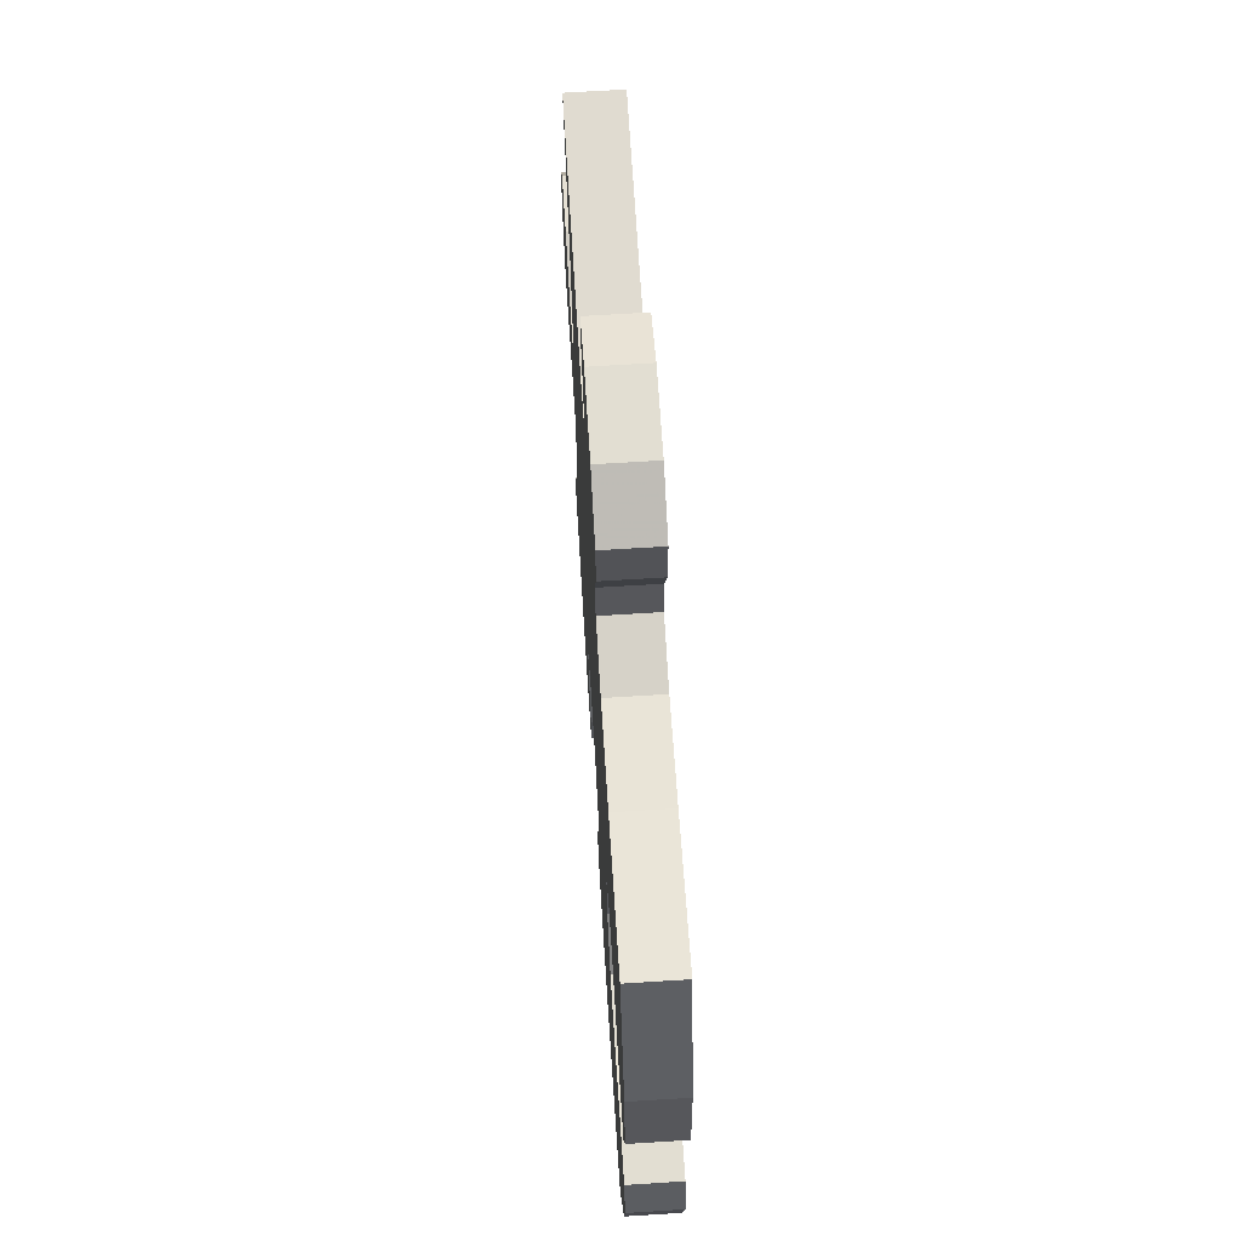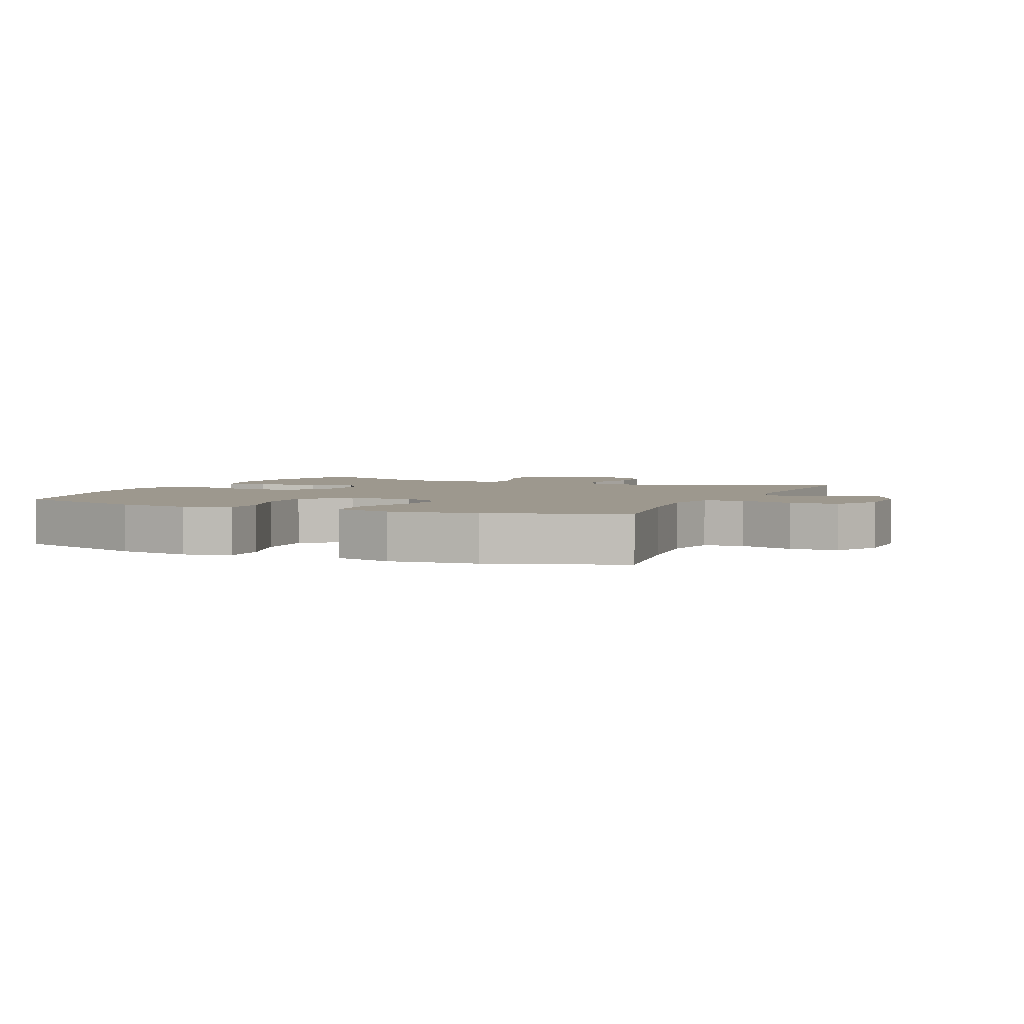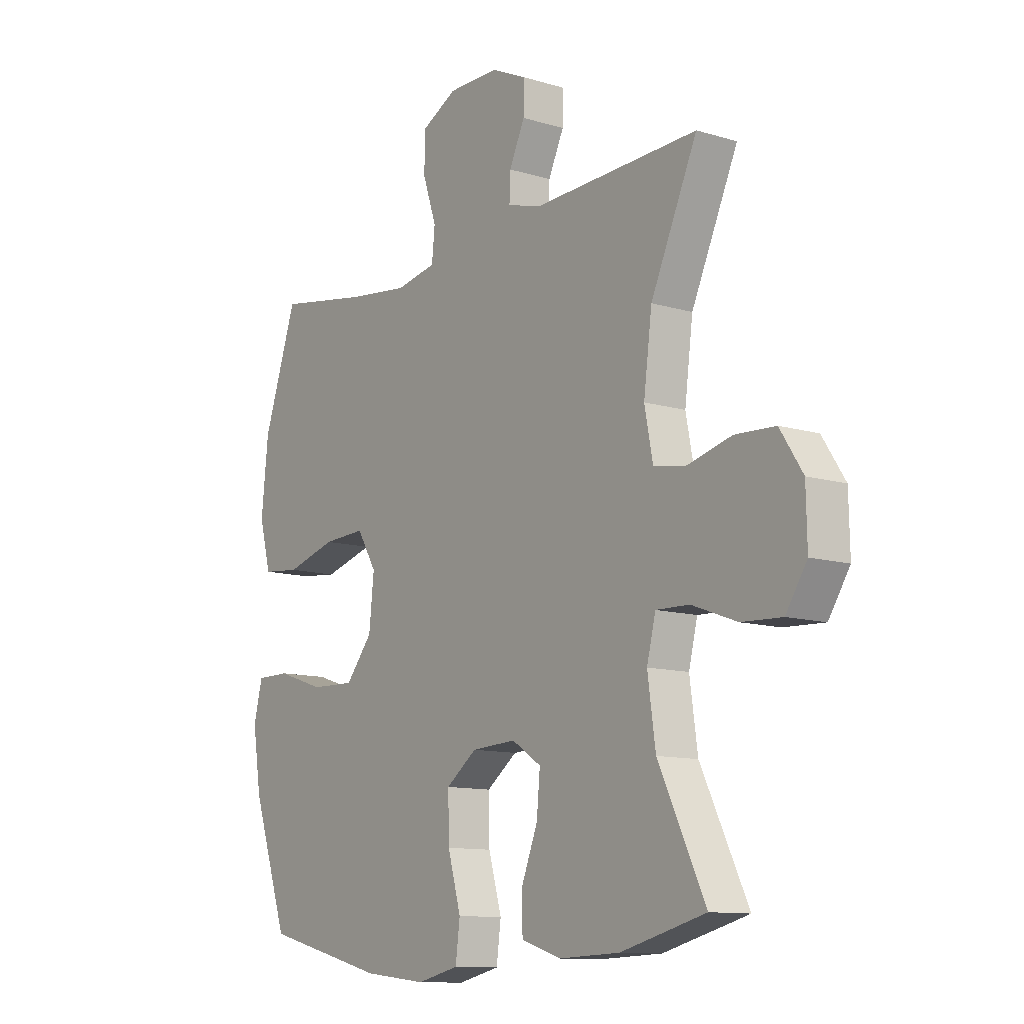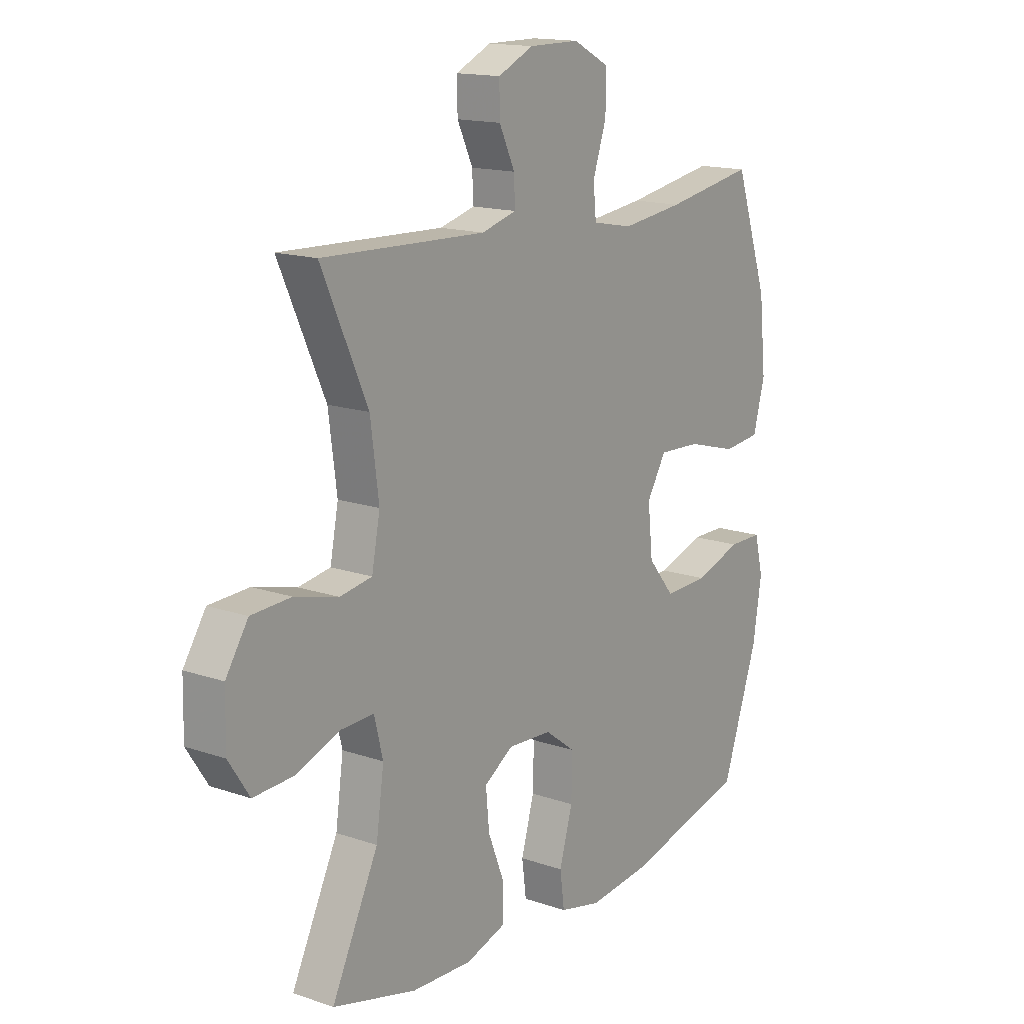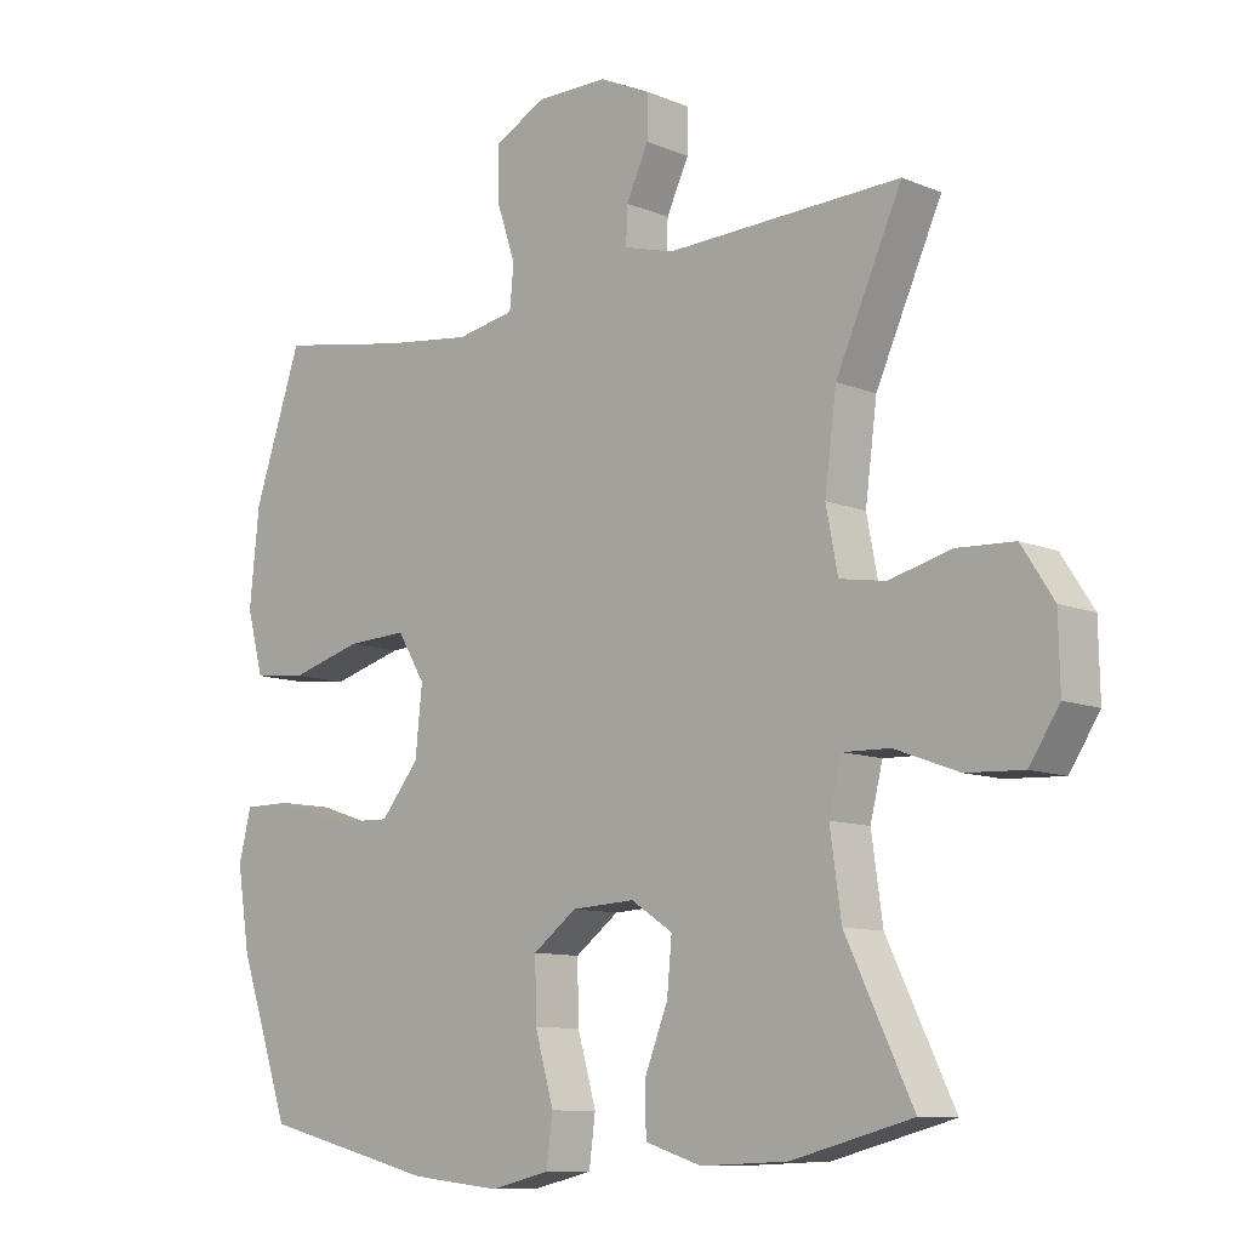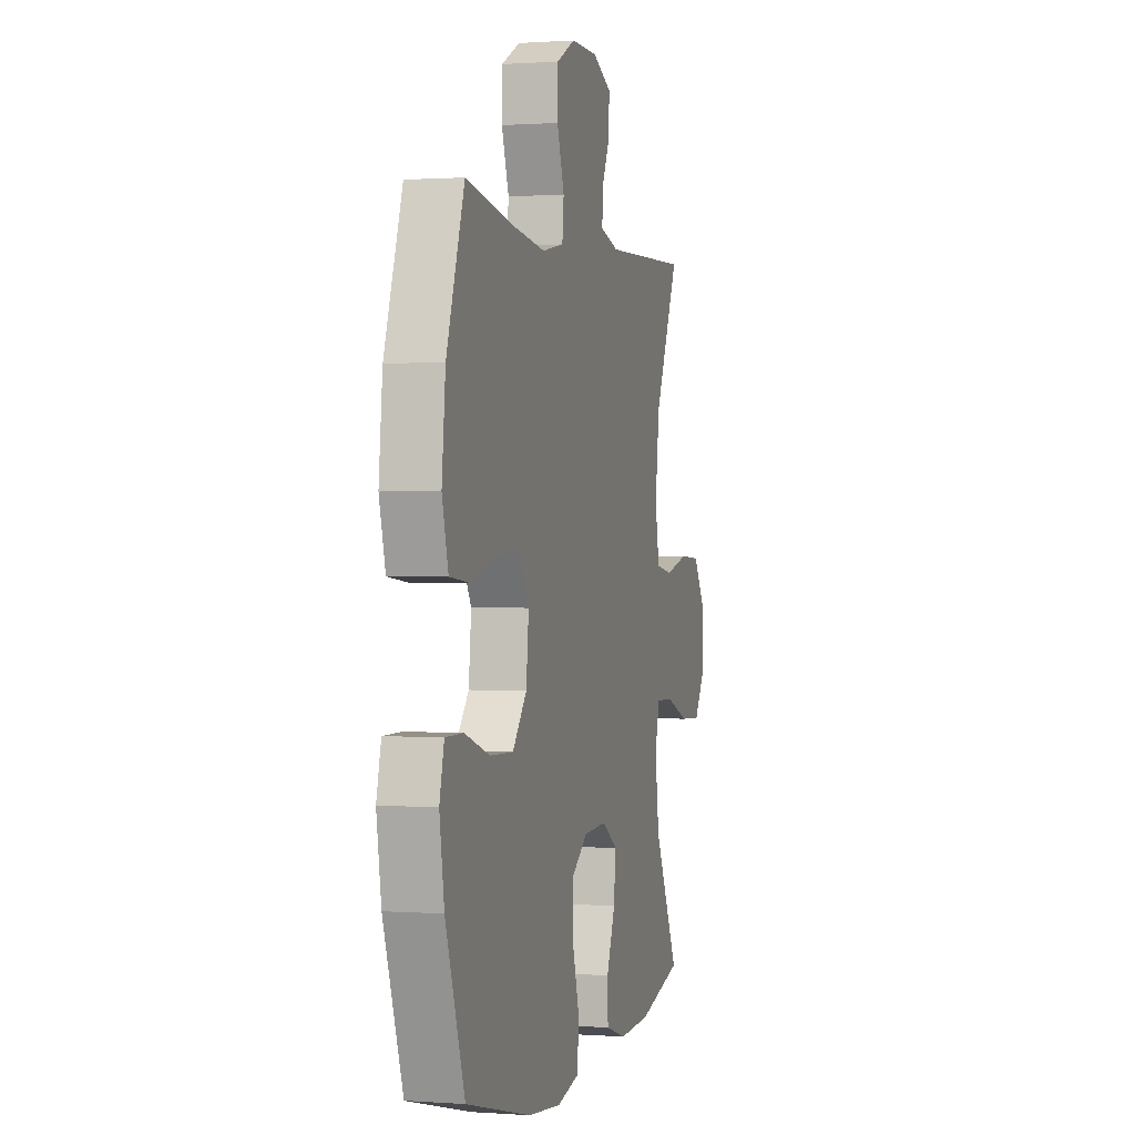
<metadata>
{"format":"obj","ext":"obj","renderer":"f3d","projection":"perspective","resolution":1024,"background":"white","views":[{"elev":68.0,"azim":-93.6,"up":"+Z"},{"elev":3.2,"azim":-66.2,"up":"+Y"},{"elev":-11.4,"azim":53.7,"up":"+Z"},{"elev":15.4,"azim":126.0,"up":"+Z"},{"elev":-10.0,"azim":43.5,"up":"+Z"},{"elev":0.7,"azim":-74.8,"up":"+Z"}]}
</metadata>
<code>
v 0.5 0.07 0.5
v 0.405 0.07 0.29
v 0.388 0.07 0.16
v 0.405 0.07 0.072
v 0.471 0.07 0.061
v 0.561 0.07 0.084
v 0.643 0.07 0.08
v 0.689 0.07 0.009
v 0.691 0.07 -0.09
v 0.648 0.07 -0.156
v 0.566 0.07 -0.152
v 0.474 0.07 -0.118
v 0.406 0.07 -0.116
v 0.388 0.07 -0.188
v 0.404 0.07 -0.302
v 0.5 0.07 -0.5
v 0.327 0.07 -0.545
v 0.202 0.07 -0.55
v 0.121 0.07 -0.524
v 0.119 0.07 -0.456
v 0.153 0.07 -0.37
v 0.16 0.07 -0.295
v 0.1 0.07 -0.256
v 0.009 0.07 -0.261
v -0.054 0.07 -0.308
v -0.052 0.07 -0.393
v -0.025 0.07 -0.488
v -0.034 0.07 -0.557
v -0.12 0.07 -0.577
v -0.249 0.07 -0.563
v -0.5 0.07 -0.5
v -0.574 0.07 -0.284
v -0.592 0.07 -0.17
v -0.574 0.07 -0.098
v -0.505 0.07 -0.098
v -0.408 0.07 -0.13
v -0.317 0.07 -0.133
v -0.262 0.07 -0.066
v -0.252 0.07 0.03
v -0.292 0.07 0.096
v -0.379 0.07 0.092
v -0.482 0.07 0.063
v -0.559 0.07 0.071
v -0.583 0.07 0.161
v -0.569 0.07 0.297
v -0.5 0.07 0.5
v -0.315 0.07 0.468
v -0.187 0.07 0.452
v -0.103 0.07 0.468
v -0.097 0.07 0.529
v -0.125 0.07 0.612
v -0.124 0.07 0.686
v -0.051 0.07 0.724
v 0.053 0.07 0.724
v 0.126 0.07 0.69
v 0.125 0.07 0.629
v 0.093 0.07 0.561
v 0.091 0.07 0.508
v 0.163 0.07 0.488
v 0.5 0 0.5
v 0.405 0 0.29
v 0.388 0 0.16
v 0.405 0 0.072
v 0.471 0 0.061
v 0.561 0 0.084
v 0.643 0 0.08
v 0.689 0 0.009
v 0.691 0 -0.09
v 0.648 0 -0.156
v 0.566 0 -0.152
v 0.474 0 -0.118
v 0.406 0 -0.116
v 0.388 0 -0.188
v 0.404 0 -0.302
v 0.5 0 -0.5
v 0.327 0 -0.545
v 0.202 0 -0.55
v 0.121 0 -0.524
v 0.119 0 -0.456
v 0.153 0 -0.37
v 0.16 0 -0.295
v 0.1 0 -0.256
v 0.009 0 -0.261
v -0.054 0 -0.308
v -0.052 0 -0.393
v -0.025 0 -0.488
v -0.034 0 -0.557
v -0.12 0 -0.577
v -0.249 0 -0.563
v -0.5 0 -0.5
v -0.574 0 -0.284
v -0.592 0 -0.17
v -0.574 0 -0.098
v -0.505 0 -0.098
v -0.408 0 -0.13
v -0.317 0 -0.133
v -0.262 0 -0.066
v -0.252 0 0.03
v -0.292 0 0.096
v -0.379 0 0.092
v -0.482 0 0.063
v -0.559 0 0.071
v -0.583 0 0.161
v -0.569 0 0.297
v -0.5 0 0.5
v -0.315 0 0.468
v -0.187 0 0.452
v -0.103 0 0.468
v -0.097 0 0.529
v -0.125 0 0.612
v -0.124 0 0.686
v -0.051 0 0.724
v 0.053 0 0.724
v 0.126 0 0.69
v 0.125 0 0.629
v 0.093 0 0.561
v 0.091 0 0.508
v 0.163 0 0.488
f 54 55 56 57
f 54 57 58
f 53 54 58
f 50 51 52 53
f 49 50 53 58
f 44 45 46 47
f 44 47 48
f 41 42 43 44
f 40 41 44 48
f 39 40 48 49
f 33 34 35 36
f 33 36 37
f 32 33 37
f 31 32 37
f 30 31 37 38
f 26 27 28 29
f 25 26 29 30
f 18 19 20 21
f 18 21 22
f 15 16 17 18
f 14 15 18 22
f 13 14 22 23
f 9 10 11 12
f 9 12 13
f 8 9 13
f 5 6 7 8
f 4 5 8 13
f 3 4 13 23
f 59 1 2
f 25 30 38 39
f 24 25 39 49
f 24 49 58 59
f 23 24 59
f 2 3 23 59
f 116 115 114 113
f 117 116 113
f 117 113 112
f 112 111 110 109
f 117 112 109 108
f 106 105 104 103
f 107 106 103
f 103 102 101 100
f 107 103 100 99
f 108 107 99 98
f 95 94 93 92
f 96 95 92
f 96 92 91
f 96 91 90
f 97 96 90 89
f 88 87 86 85
f 89 88 85 84
f 80 79 78 77
f 81 80 77
f 77 76 75 74
f 81 77 74 73
f 82 81 73 72
f 71 70 69 68
f 72 71 68
f 72 68 67
f 67 66 65 64
f 72 67 64 63
f 82 72 63 62
f 61 60 118
f 98 97 89 84
f 108 98 84 83
f 118 117 108 83
f 118 83 82
f 118 82 62 61
f 1 60 61 2
f 2 61 62 3
f 3 62 63 4
f 4 63 64 5
f 5 64 65 6
f 6 65 66 7
f 7 66 67 8
f 8 67 68 9
f 9 68 69 10
f 10 69 70 11
f 11 70 71 12
f 12 71 72 13
f 13 72 73 14
f 14 73 74 15
f 15 74 75 16
f 16 75 76 17
f 17 76 77 18
f 18 77 78 19
f 19 78 79 20
f 20 79 80 21
f 21 80 81 22
f 22 81 82 23
f 23 82 83 24
f 24 83 84 25
f 25 84 85 26
f 26 85 86 27
f 27 86 87 28
f 28 87 88 29
f 29 88 89 30
f 30 89 90 31
f 31 90 91 32
f 32 91 92 33
f 33 92 93 34
f 34 93 94 35
f 35 94 95 36
f 36 95 96 37
f 37 96 97 38
f 38 97 98 39
f 39 98 99 40
f 40 99 100 41
f 41 100 101 42
f 42 101 102 43
f 43 102 103 44
f 44 103 104 45
f 45 104 105 46
f 46 105 106 47
f 47 106 107 48
f 48 107 108 49
f 49 108 109 50
f 50 109 110 51
f 51 110 111 52
f 52 111 112 53
f 53 112 113 54
f 54 113 114 55
f 55 114 115 56
f 56 115 116 57
f 57 116 117 58
f 58 117 118 59
f 59 118 60 1

</code>
